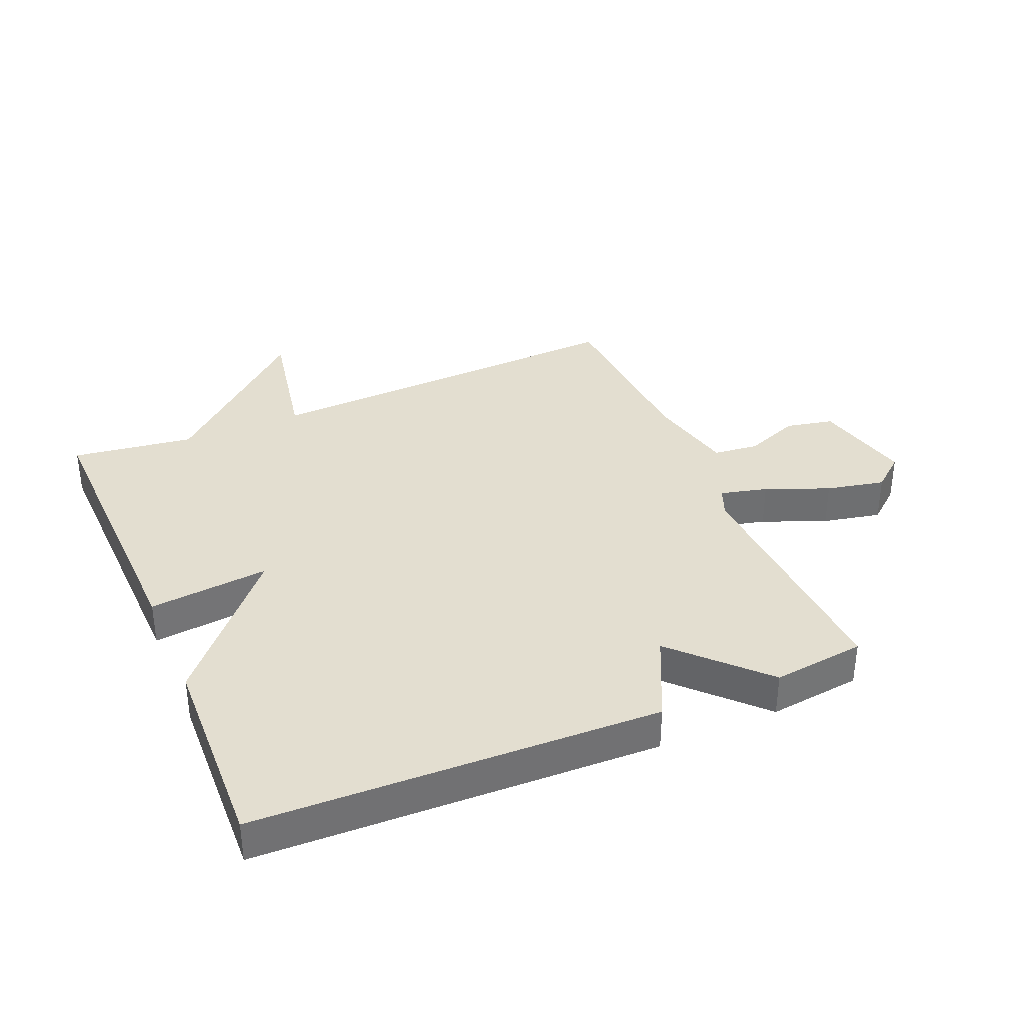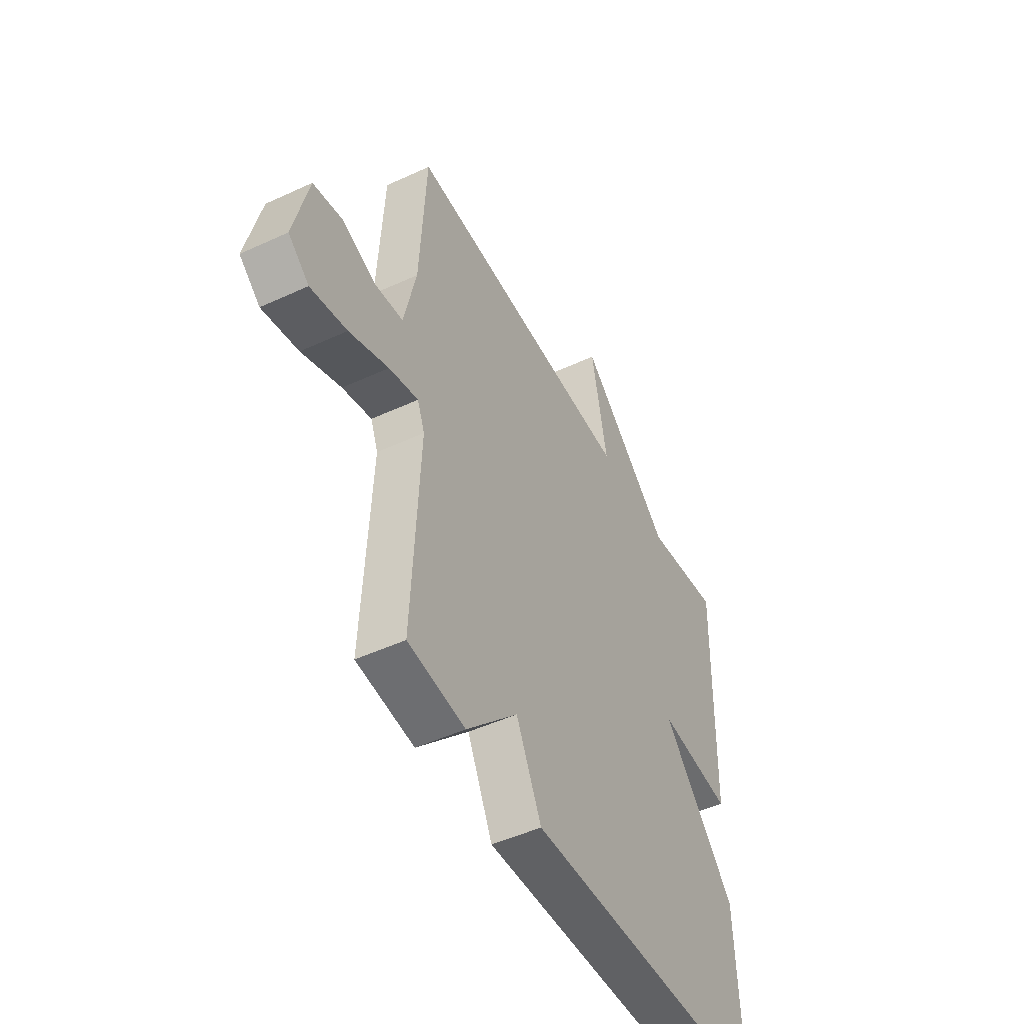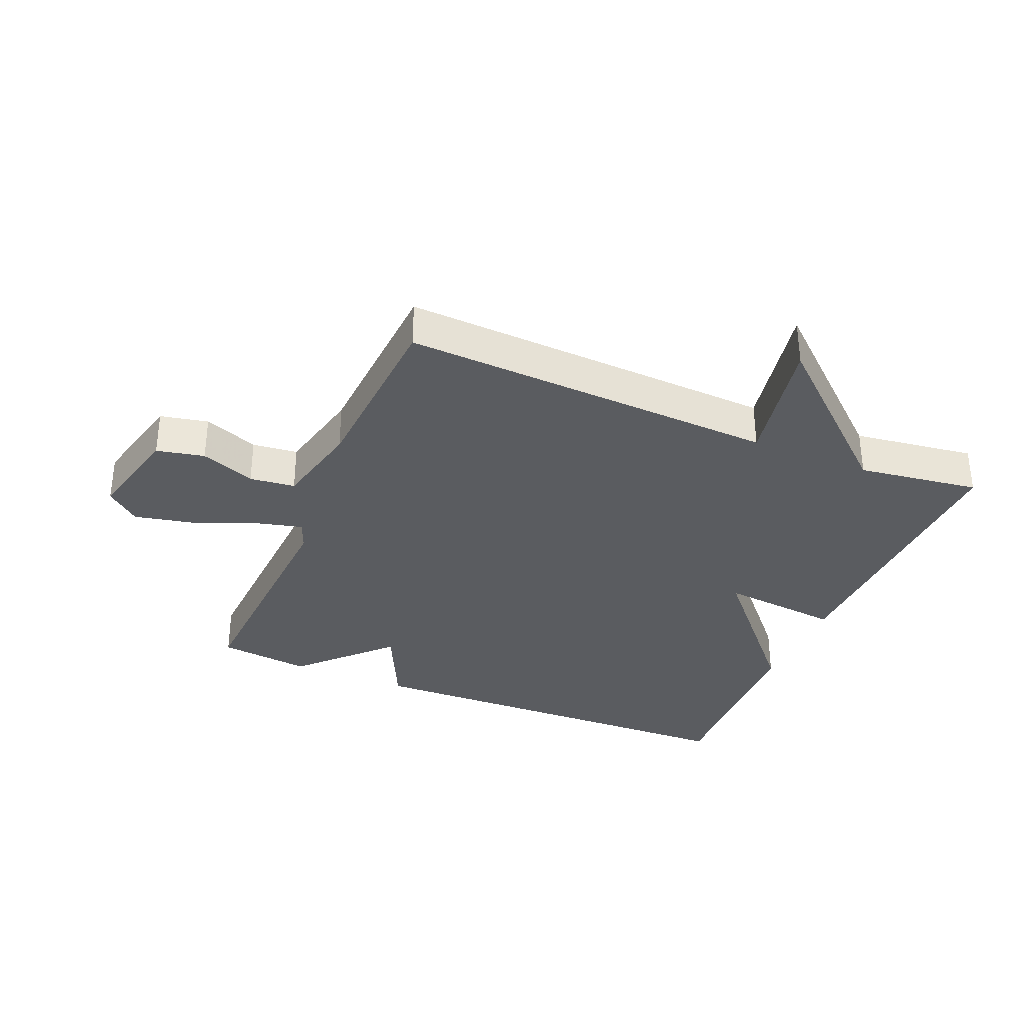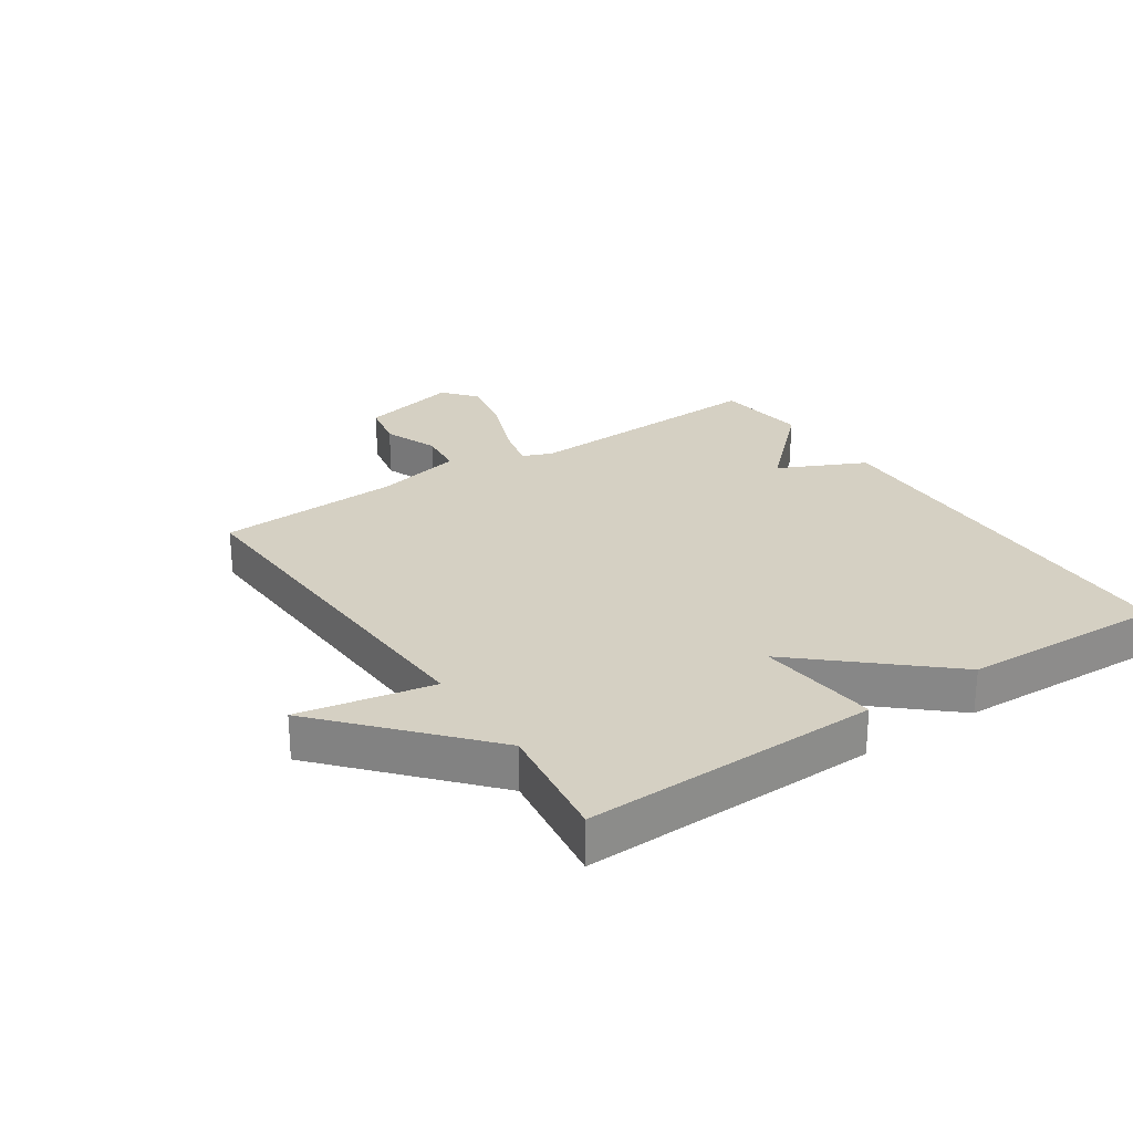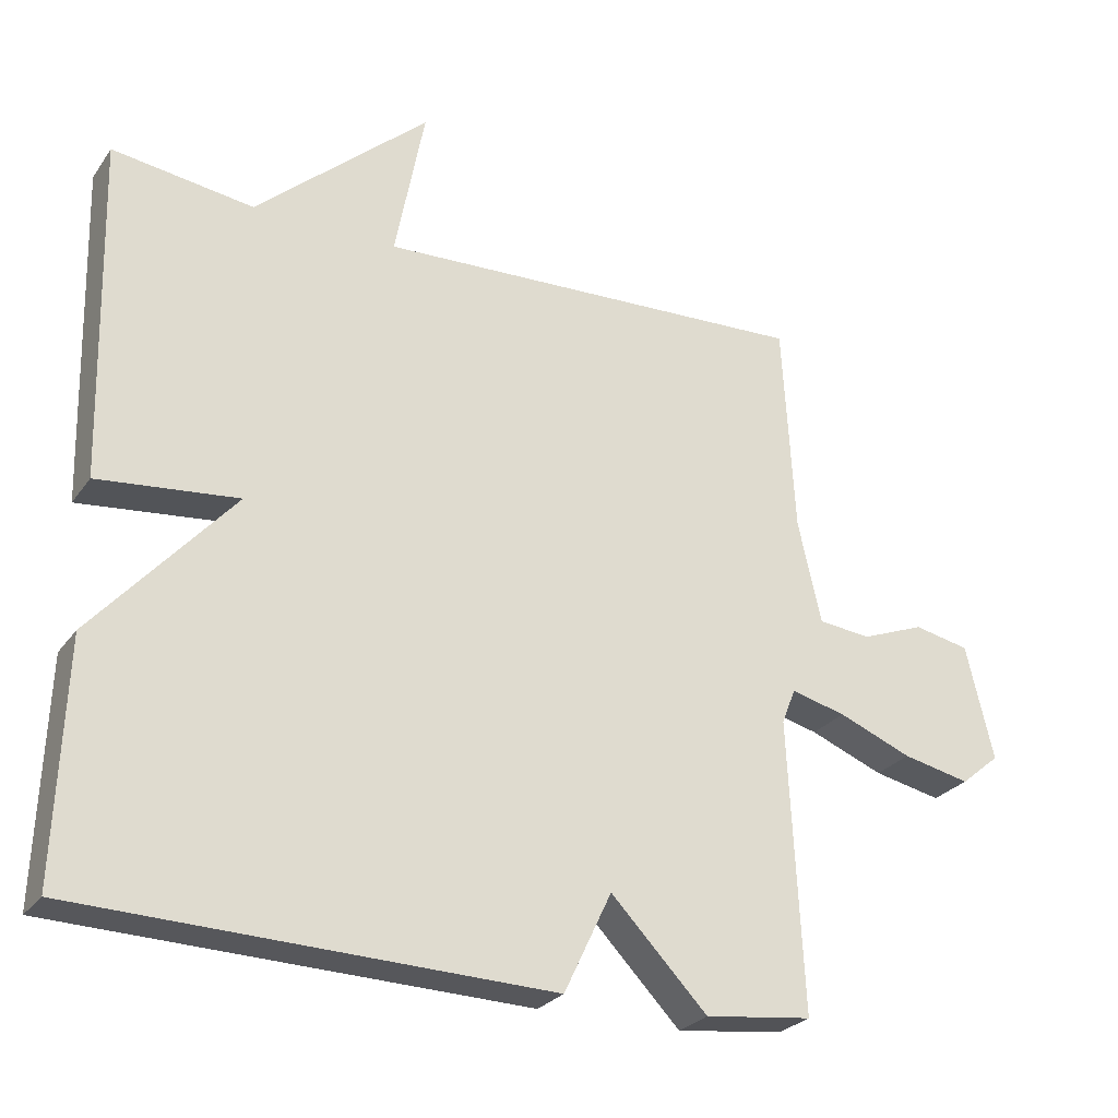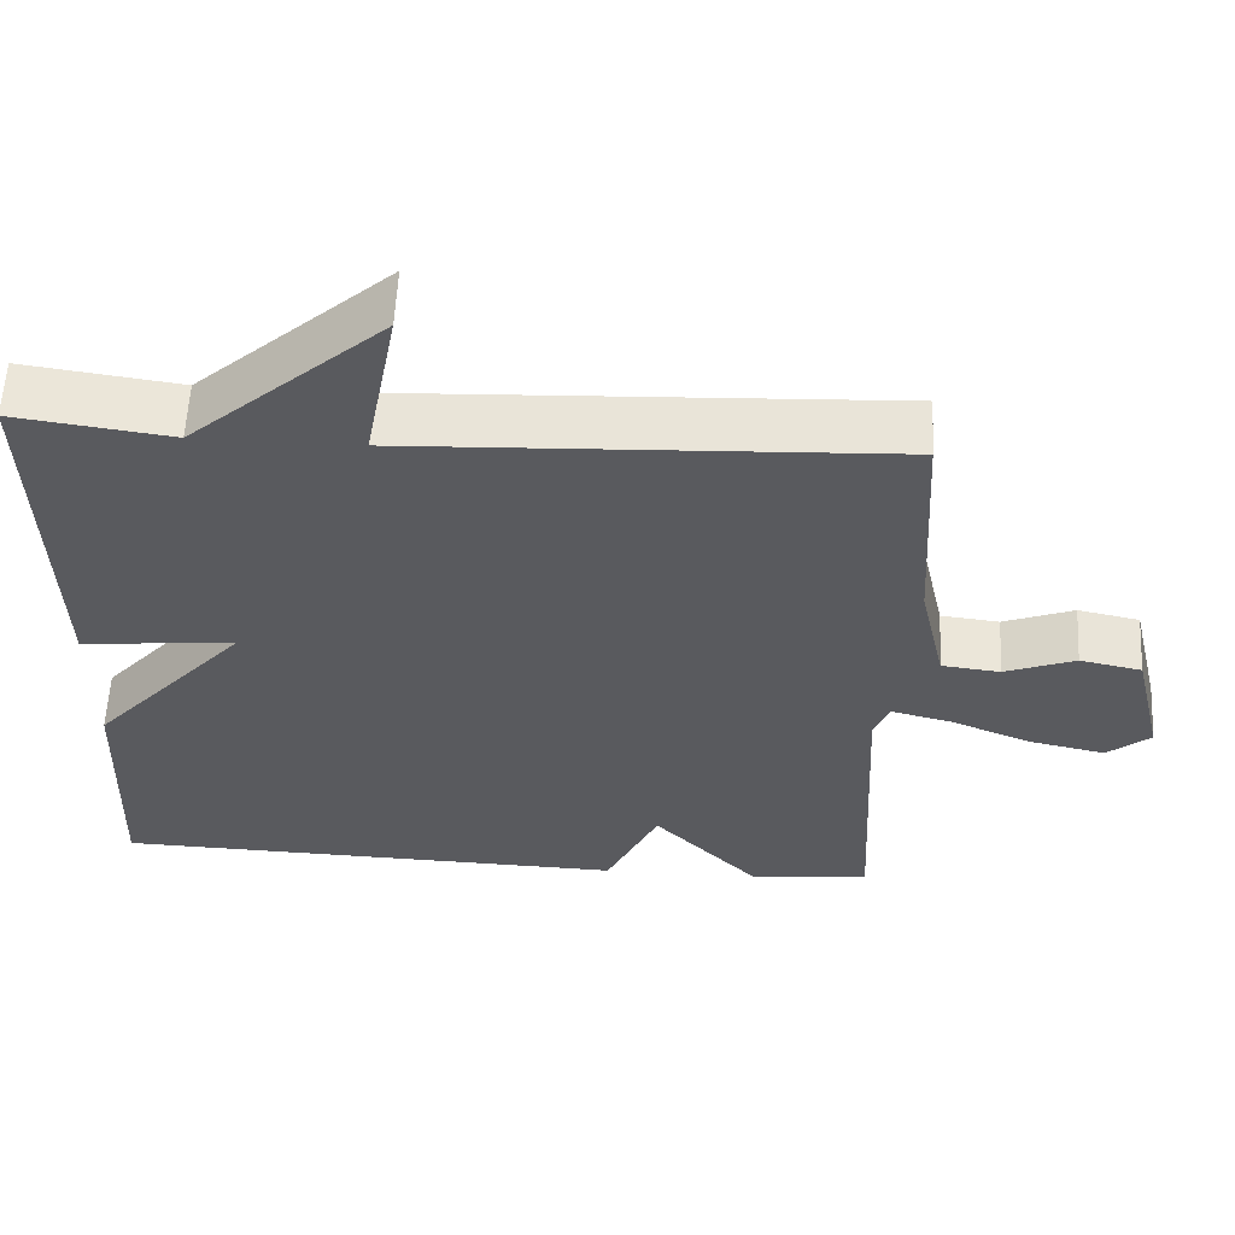
<metadata>
{"format":"obj","ext":"obj","renderer":"f3d","projection":"perspective","resolution":1024,"background":"white","views":[{"elev":35.8,"azim":157.0,"up":"+Y"},{"elev":-48.6,"azim":-62.7,"up":"+Z"},{"elev":-33.8,"azim":-22.8,"up":"+Y"},{"elev":26.3,"azim":56.2,"up":"+Y"},{"elev":-26.5,"azim":152.4,"up":"+Z"},{"elev":58.4,"azim":-177.1,"up":"+Z"}]}
</metadata>
<code>
v -0.5 0.07 -0.5
v -0.48 0.07 -0.098
v -0.499 0.07 -0.05
v -0.575 0.07 -0.069
v -0.677 0.07 -0.11
v -0.771 0.07 -0.13
v -0.825 0.07 -0.085
v -0.787 0.07 0.074
v -0.71 0.07 0.09
v -0.622 0.07 0.056
v -0.549 0.07 0.064
v -0.517 0.07 0.206
v -0.5 0.07 0.5
v 0.104 0.07 0.473
v 0.063 0.07 0.688
v 0.304 0.07 0.473
v 0.5 0.07 0.5
v 0.488 0.07 0.027
v 0.294 0.07 0.047
v 0.488 0.07 -0.173
v 0.5 0.07 -0.5
v -0.151 0.07 -0.518
v -0.217 0.07 -0.379
v -0.351 0.07 -0.518
v -0.5 0 -0.5
v -0.48 0 -0.098
v -0.499 0 -0.05
v -0.575 0 -0.069
v -0.677 0 -0.11
v -0.771 0 -0.13
v -0.825 0 -0.085
v -0.787 0 0.074
v -0.71 0 0.09
v -0.622 0 0.056
v -0.549 0 0.064
v -0.517 0 0.206
v -0.5 0 0.5
v 0.104 0 0.473
v 0.063 0 0.688
v 0.304 0 0.473
v 0.5 0 0.5
v 0.488 0 0.027
v 0.294 0 0.047
v 0.488 0 -0.173
v 0.5 0 -0.5
v -0.151 0 -0.518
v -0.217 0 -0.379
v -0.351 0 -0.518
f 23 24 1 2
f 21 22 23
f 20 21 23
f 19 20 23
f 19 23 2 3
f 16 17 18 19
f 14 15 16 19
f 14 19 3
f 13 14 3
f 12 13 3
f 11 12 3 4
f 5 6 7
f 4 5 7
f 11 4 7
f 10 11 7
f 7 8 9 10
f 26 25 48 47
f 47 46 45
f 47 45 44
f 47 44 43
f 27 26 47 43
f 43 42 41 40
f 43 40 39 38
f 27 43 38
f 27 38 37
f 27 37 36
f 28 27 36 35
f 31 30 29
f 31 29 28
f 31 28 35
f 31 35 34
f 34 33 32 31
f 1 25 26 2
f 2 26 27 3
f 3 27 28 4
f 4 28 29 5
f 5 29 30 6
f 6 30 31 7
f 7 31 32 8
f 8 32 33 9
f 9 33 34 10
f 10 34 35 11
f 11 35 36 12
f 12 36 37 13
f 13 37 38 14
f 14 38 39 15
f 15 39 40 16
f 16 40 41 17
f 17 41 42 18
f 18 42 43 19
f 19 43 44 20
f 20 44 45 21
f 21 45 46 22
f 22 46 47 23
f 23 47 48 24
f 24 48 25 1

</code>
